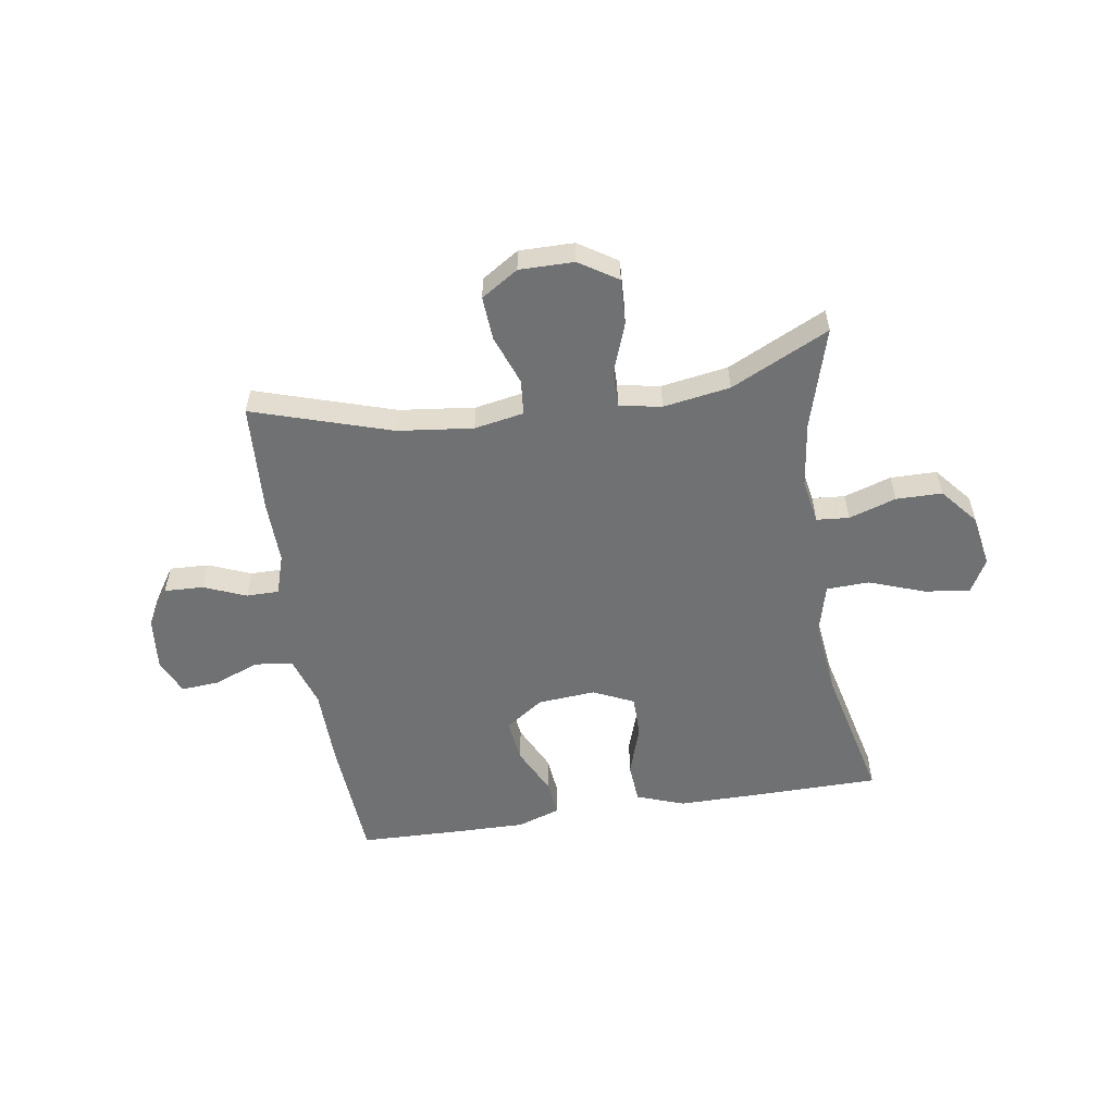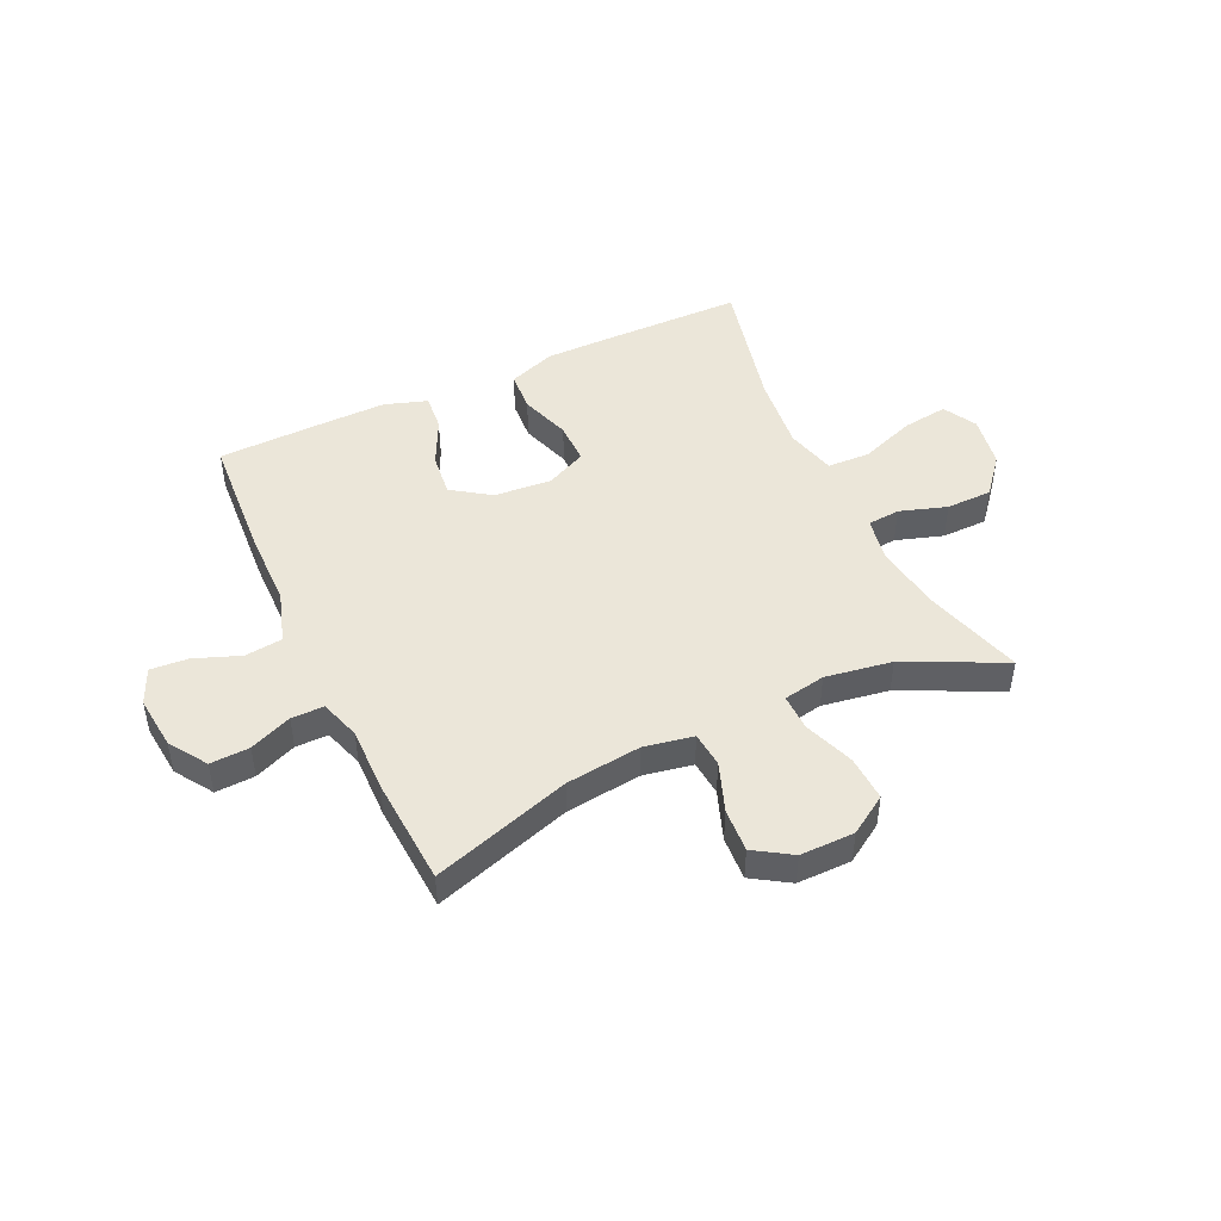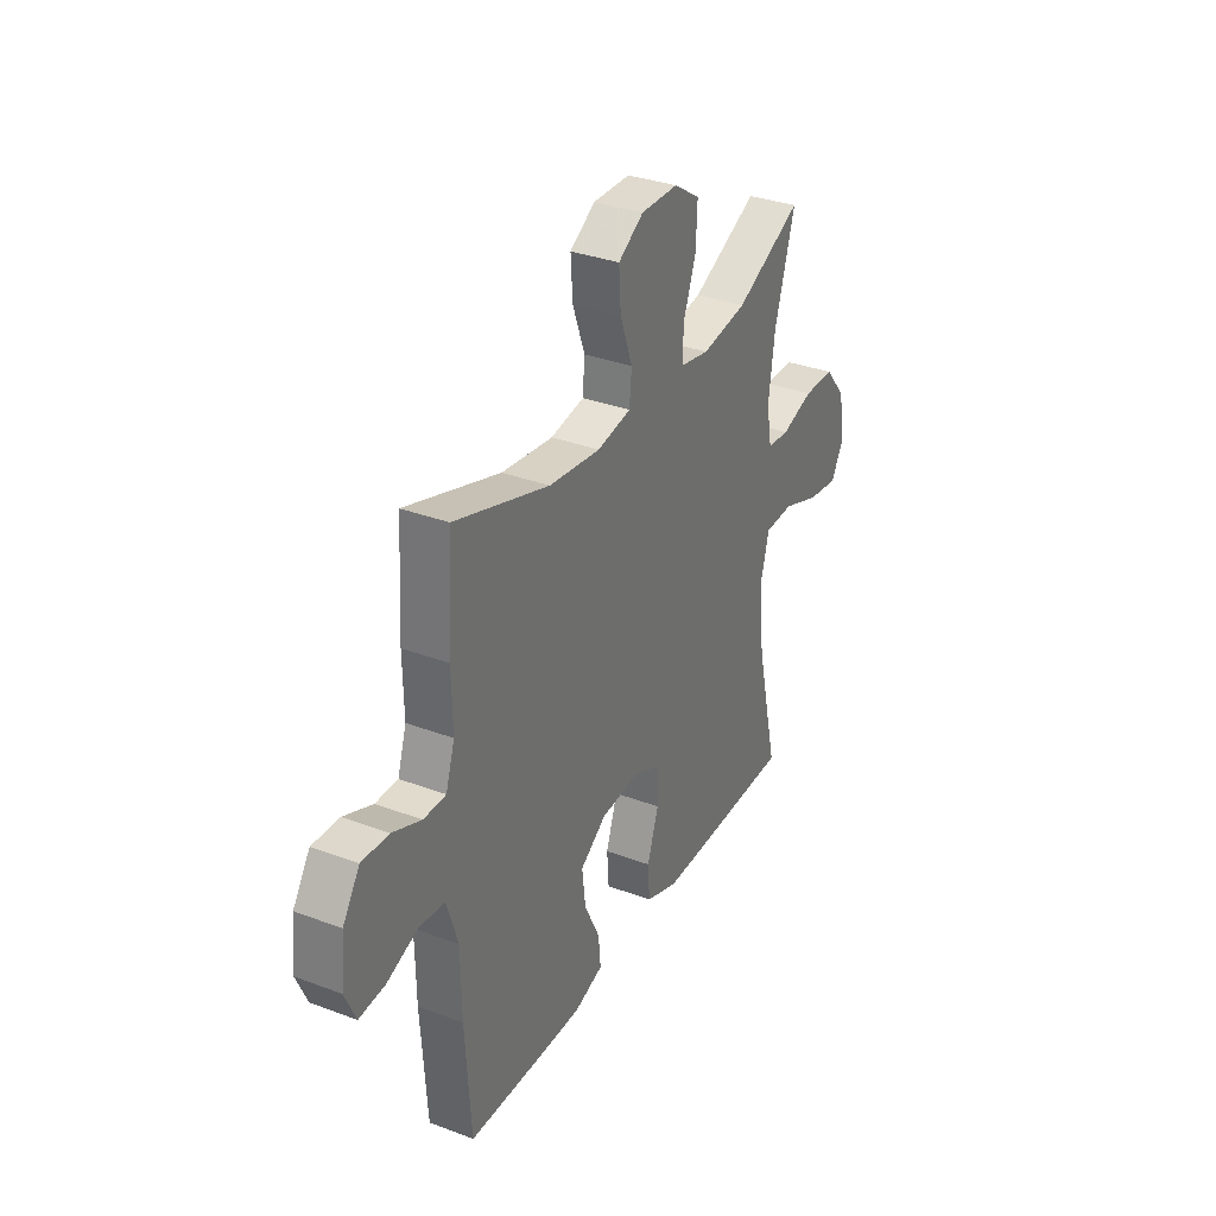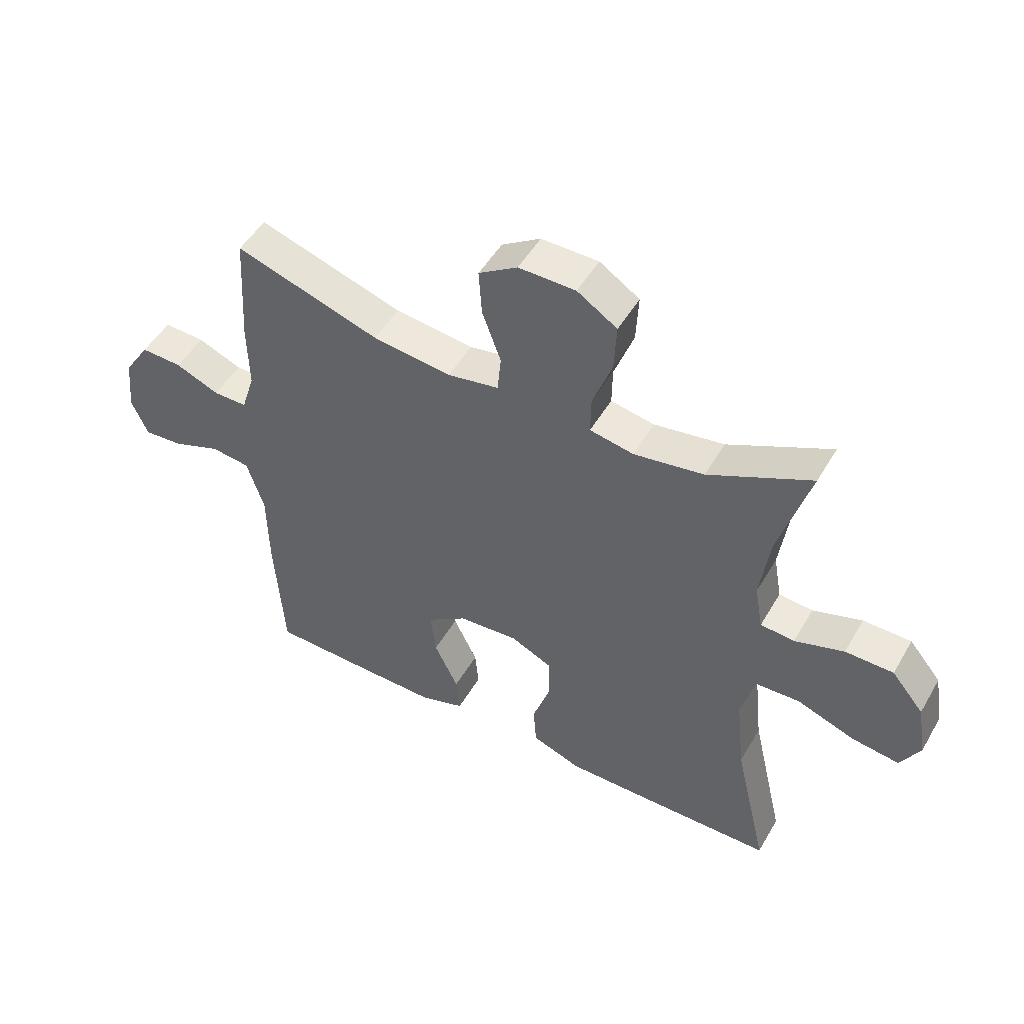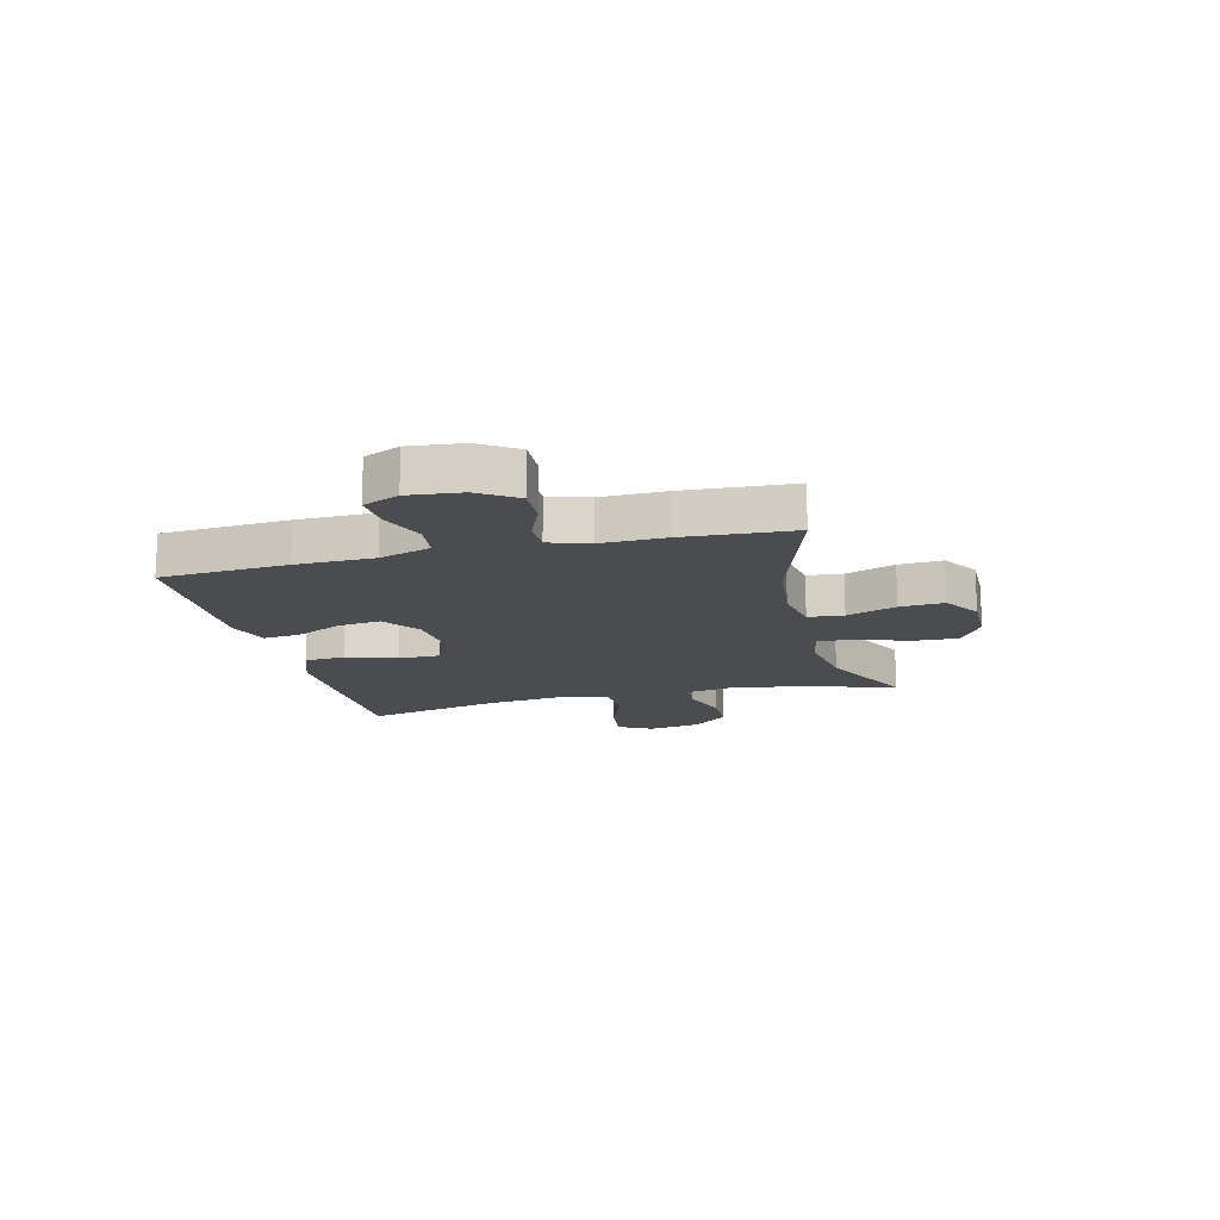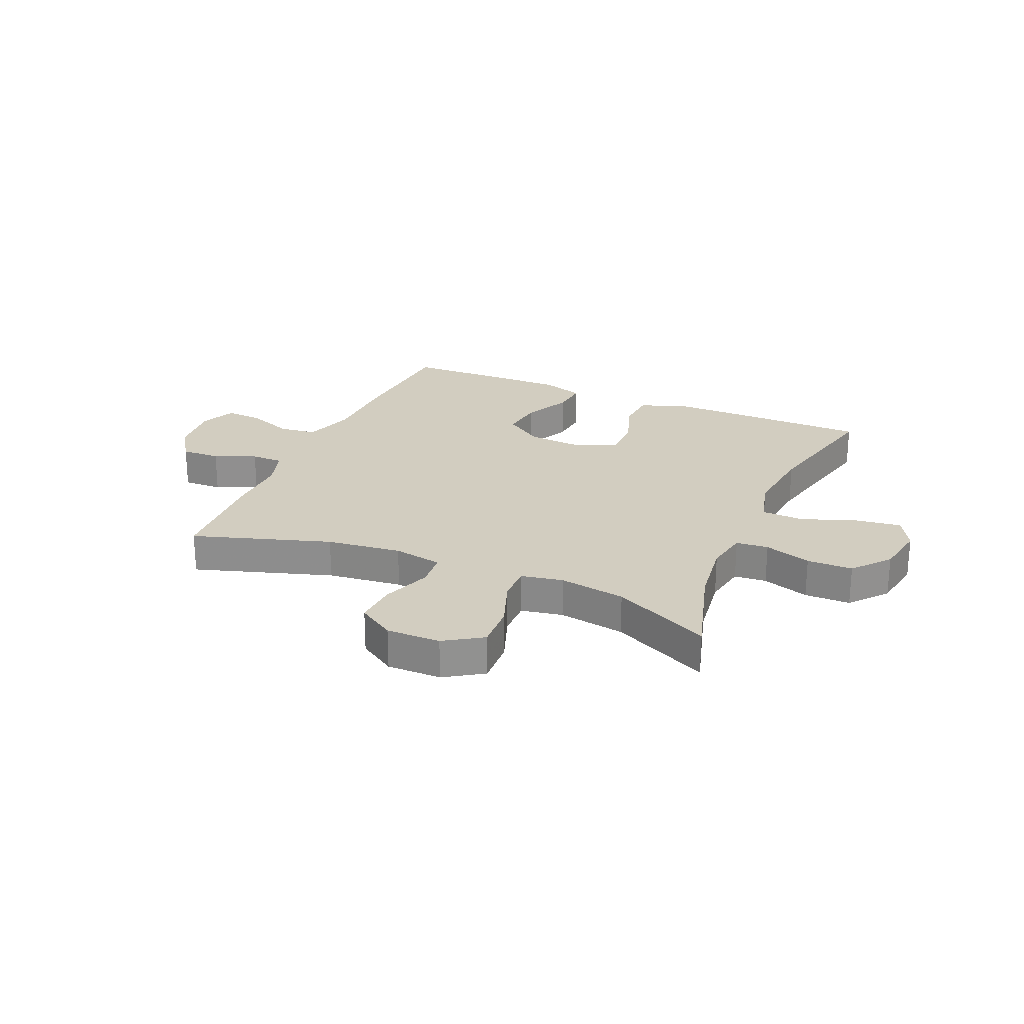
<metadata>
{"format":"obj","ext":"obj","renderer":"f3d","projection":"perspective","resolution":1024,"background":"white","views":[{"elev":-55.2,"azim":9.0,"up":"+Y"},{"elev":46.8,"azim":-25.0,"up":"+Y"},{"elev":33.2,"azim":-62.7,"up":"+Z"},{"elev":49.6,"azim":29.3,"up":"+Z"},{"elev":-15.2,"azim":-75.9,"up":"+Y"},{"elev":24.5,"azim":23.4,"up":"+Y"}]}
</metadata>
<code>
v -0.5 0.07 -0.5
v -0.515 0.07 -0.274
v -0.517 0.07 -0.136
v -0.546 0.07 -0.044
v -0.613 0.07 -0.036
v -0.695 0.07 -0.067
v -0.762 0.07 -0.072
v -0.79 0.07 -0.008
v -0.78 0.07 0.087
v -0.736 0.07 0.154
v -0.666 0.07 0.151
v -0.591 0.07 0.12
v -0.533 0.07 0.12
v -0.51 0.07 0.192
v -0.512 0.07 0.306
v -0.5 0.07 0.5
v -0.253 0.07 0.421
v -0.119 0.07 0.405
v -0.031 0.07 0.421
v -0.025 0.07 0.484
v -0.057 0.07 0.572
v -0.062 0.07 0.65
v 0.004 0.07 0.692
v 0.101 0.07 0.691
v 0.169 0.07 0.647
v 0.165 0.07 0.566
v 0.132 0.07 0.476
v 0.131 0.07 0.411
v 0.206 0.07 0.397
v 0.325 0.07 0.416
v 0.5 0.07 0.5
v 0.447 0.07 0.32
v 0.431 0.07 0.202
v 0.445 0.07 0.124
v 0.503 0.07 0.119
v 0.587 0.07 0.146
v 0.669 0.07 0.145
v 0.724 0.07 0.079
v 0.74 0.07 -0.014
v 0.707 0.07 -0.074
v 0.626 0.07 -0.063
v 0.527 0.07 -0.027
v 0.451 0.07 -0.03
v 0.428 0.07 -0.119
v 0.443 0.07 -0.255
v 0.5 0.07 -0.5
v 0.259 0.07 -0.502
v 0.13 0.07 -0.502
v 0.045 0.07 -0.471
v 0.04 0.07 -0.399
v 0.07 0.07 -0.309
v 0.07 0.07 -0.234
v -0.002 0.07 -0.2
v -0.105 0.07 -0.208
v -0.173 0.07 -0.255
v -0.164 0.07 -0.332
v -0.123 0.07 -0.417
v -0.117 0.07 -0.482
v -0.193 0.07 -0.507
v -0.316 0.07 -0.505
v -0.5 0 -0.5
v -0.515 0 -0.274
v -0.517 0 -0.136
v -0.546 0 -0.044
v -0.613 0 -0.036
v -0.695 0 -0.067
v -0.762 0 -0.072
v -0.79 0 -0.008
v -0.78 0 0.087
v -0.736 0 0.154
v -0.666 0 0.151
v -0.591 0 0.12
v -0.533 0 0.12
v -0.51 0 0.192
v -0.512 0 0.306
v -0.5 0 0.5
v -0.253 0 0.421
v -0.119 0 0.405
v -0.031 0 0.421
v -0.025 0 0.484
v -0.057 0 0.572
v -0.062 0 0.65
v 0.004 0 0.692
v 0.101 0 0.691
v 0.169 0 0.647
v 0.165 0 0.566
v 0.132 0 0.476
v 0.131 0 0.411
v 0.206 0 0.397
v 0.325 0 0.416
v 0.5 0 0.5
v 0.447 0 0.32
v 0.431 0 0.202
v 0.445 0 0.124
v 0.503 0 0.119
v 0.587 0 0.146
v 0.669 0 0.145
v 0.724 0 0.079
v 0.74 0 -0.014
v 0.707 0 -0.074
v 0.626 0 -0.063
v 0.527 0 -0.027
v 0.451 0 -0.03
v 0.428 0 -0.119
v 0.443 0 -0.255
v 0.5 0 -0.5
v 0.259 0 -0.502
v 0.13 0 -0.502
v 0.045 0 -0.471
v 0.04 0 -0.399
v 0.07 0 -0.309
v 0.07 0 -0.234
v -0.002 0 -0.2
v -0.105 0 -0.208
v -0.173 0 -0.255
v -0.164 0 -0.332
v -0.123 0 -0.417
v -0.117 0 -0.482
v -0.193 0 -0.507
v -0.316 0 -0.505
f 1 2 3
f 60 1 3
f 59 60 3
f 58 59 3
f 57 58 3
f 56 57 3
f 55 56 3 4
f 54 55 4
f 53 54 4
f 49 50 51
f 48 49 51
f 47 48 51
f 46 47 51
f 45 46 51
f 44 45 51 52
f 43 44 52 53
f 40 41 42
f 39 40 42
f 38 39 42
f 37 38 42
f 36 37 42
f 35 36 42
f 34 35 42 43
f 43 53 4
f 34 43 4
f 33 34 4
f 30 31 32
f 33 4 5
f 32 33 5
f 30 32 5
f 29 30 5
f 25 26 27
f 24 25 27
f 23 24 27
f 22 23 27
f 21 22 27
f 20 21 27
f 19 20 27 28
f 5 6 7
f 29 5 7
f 28 29 7
f 19 28 7
f 18 19 7
f 14 15 16 17
f 13 14 17 18
f 10 11 12
f 9 10 12
f 8 9 12
f 7 8 12
f 7 12 13
f 7 13 18
f 63 62 61
f 63 61 120
f 63 120 119
f 63 119 118
f 63 118 117
f 63 117 116
f 64 63 116 115
f 64 115 114
f 64 114 113
f 111 110 109
f 111 109 108
f 111 108 107
f 111 107 106
f 111 106 105
f 112 111 105 104
f 113 112 104 103
f 102 101 100
f 102 100 99
f 102 99 98
f 102 98 97
f 102 97 96
f 102 96 95
f 103 102 95 94
f 64 113 103
f 64 103 94
f 64 94 93
f 92 91 90
f 65 64 93
f 65 93 92
f 65 92 90
f 65 90 89
f 87 86 85
f 87 85 84
f 87 84 83
f 87 83 82
f 87 82 81
f 87 81 80
f 88 87 80 79
f 67 66 65
f 67 65 89
f 67 89 88
f 67 88 79
f 67 79 78
f 77 76 75 74
f 78 77 74 73
f 72 71 70
f 72 70 69
f 72 69 68
f 72 68 67
f 73 72 67
f 78 73 67
f 1 61 62 2
f 2 62 63 3
f 3 63 64 4
f 4 64 65 5
f 5 65 66 6
f 6 66 67 7
f 7 67 68 8
f 8 68 69 9
f 9 69 70 10
f 10 70 71 11
f 11 71 72 12
f 12 72 73 13
f 13 73 74 14
f 14 74 75 15
f 15 75 76 16
f 16 76 77 17
f 17 77 78 18
f 18 78 79 19
f 19 79 80 20
f 20 80 81 21
f 21 81 82 22
f 22 82 83 23
f 23 83 84 24
f 24 84 85 25
f 25 85 86 26
f 26 86 87 27
f 27 87 88 28
f 28 88 89 29
f 29 89 90 30
f 30 90 91 31
f 31 91 92 32
f 32 92 93 33
f 33 93 94 34
f 34 94 95 35
f 35 95 96 36
f 36 96 97 37
f 37 97 98 38
f 38 98 99 39
f 39 99 100 40
f 40 100 101 41
f 41 101 102 42
f 42 102 103 43
f 43 103 104 44
f 44 104 105 45
f 45 105 106 46
f 46 106 107 47
f 47 107 108 48
f 48 108 109 49
f 49 109 110 50
f 50 110 111 51
f 51 111 112 52
f 52 112 113 53
f 53 113 114 54
f 54 114 115 55
f 55 115 116 56
f 56 116 117 57
f 57 117 118 58
f 58 118 119 59
f 59 119 120 60
f 60 120 61 1

</code>
